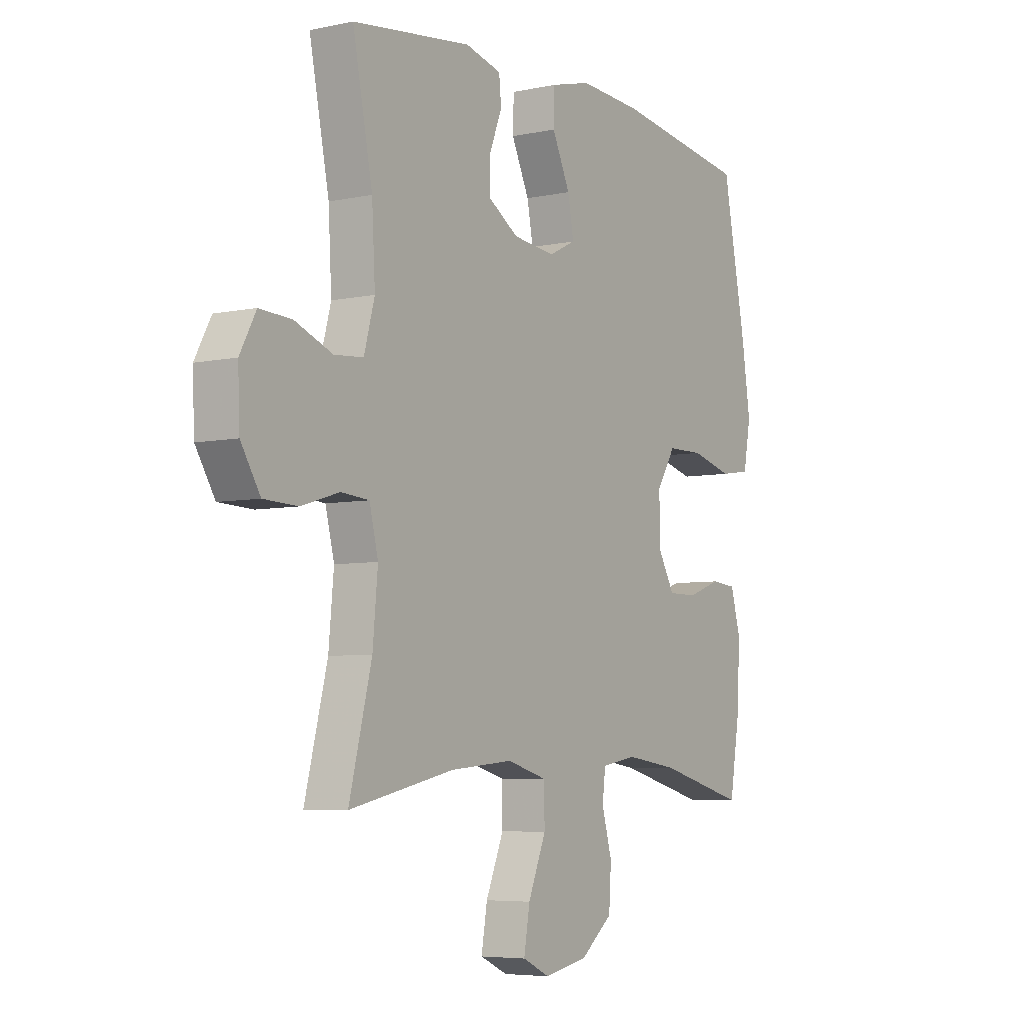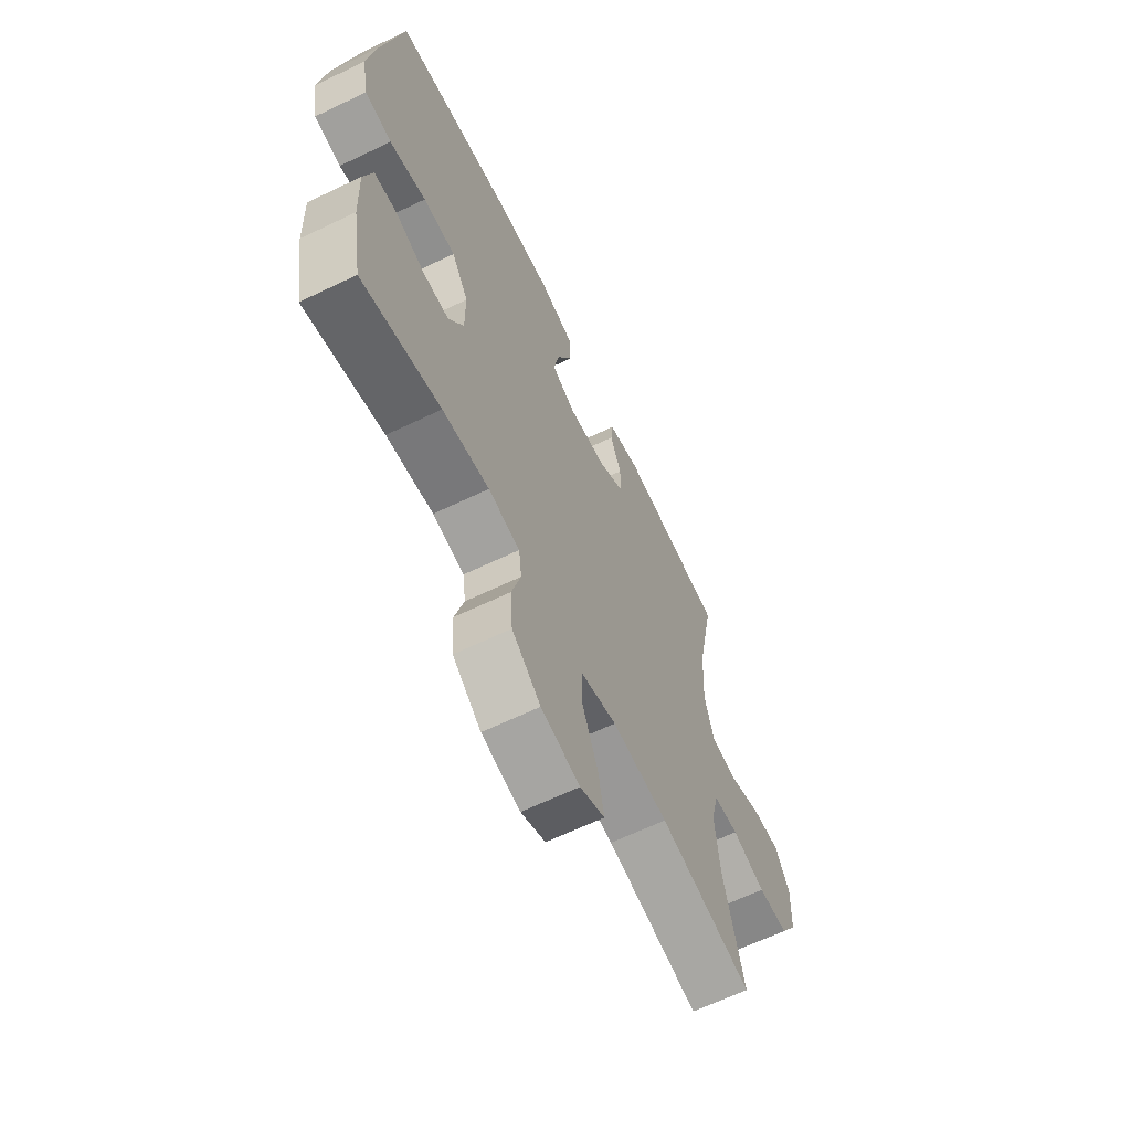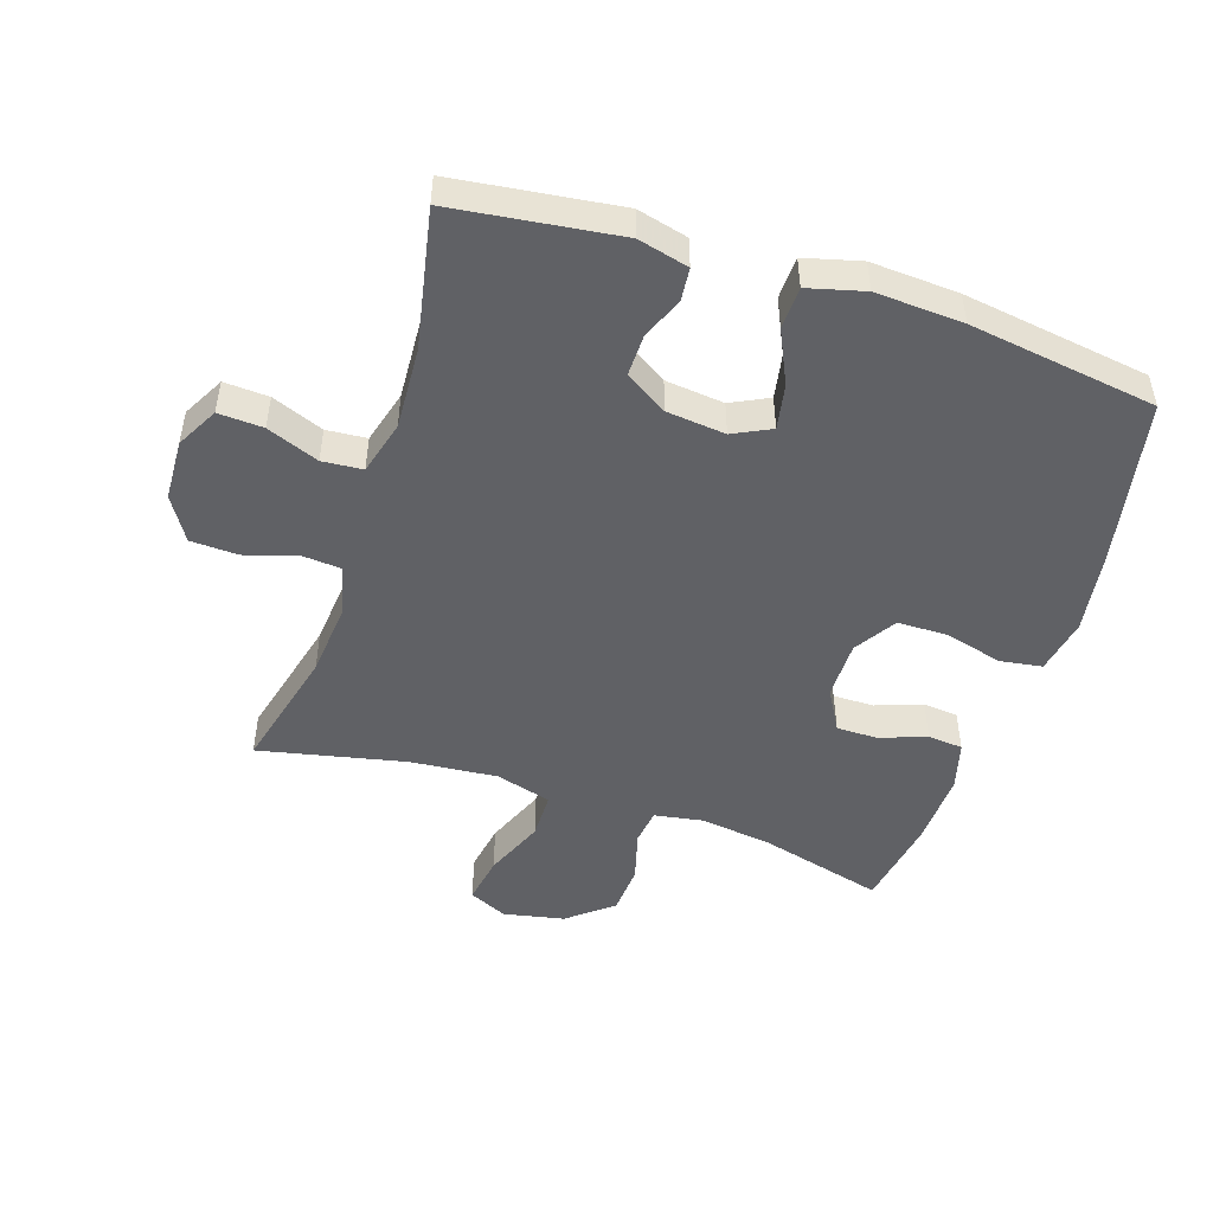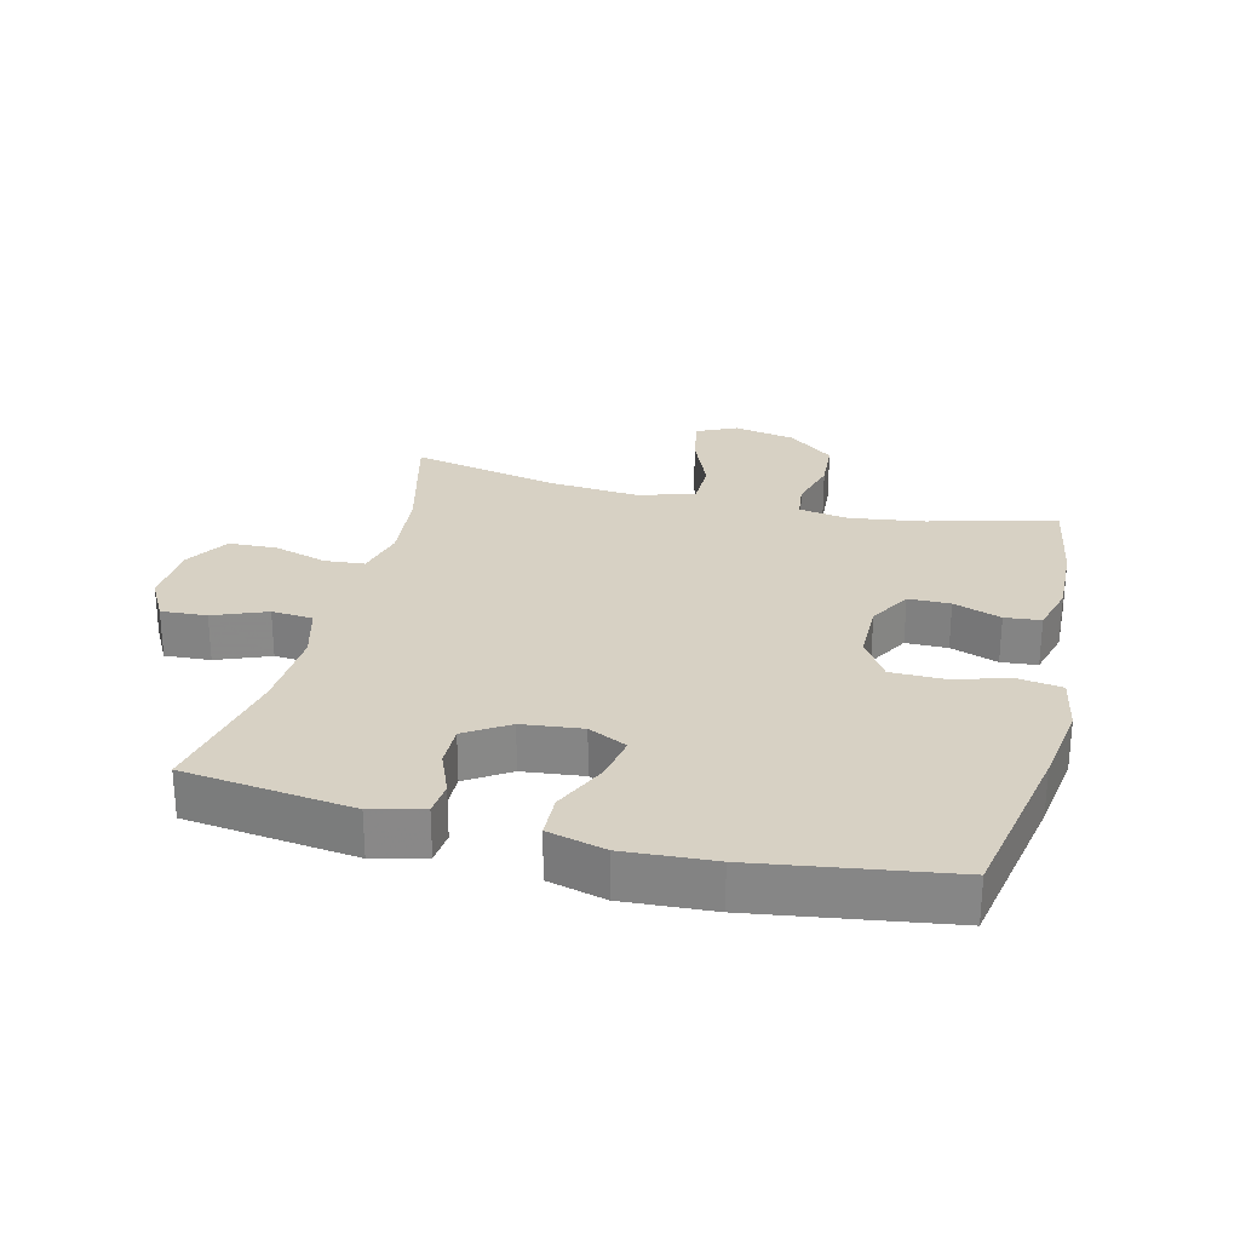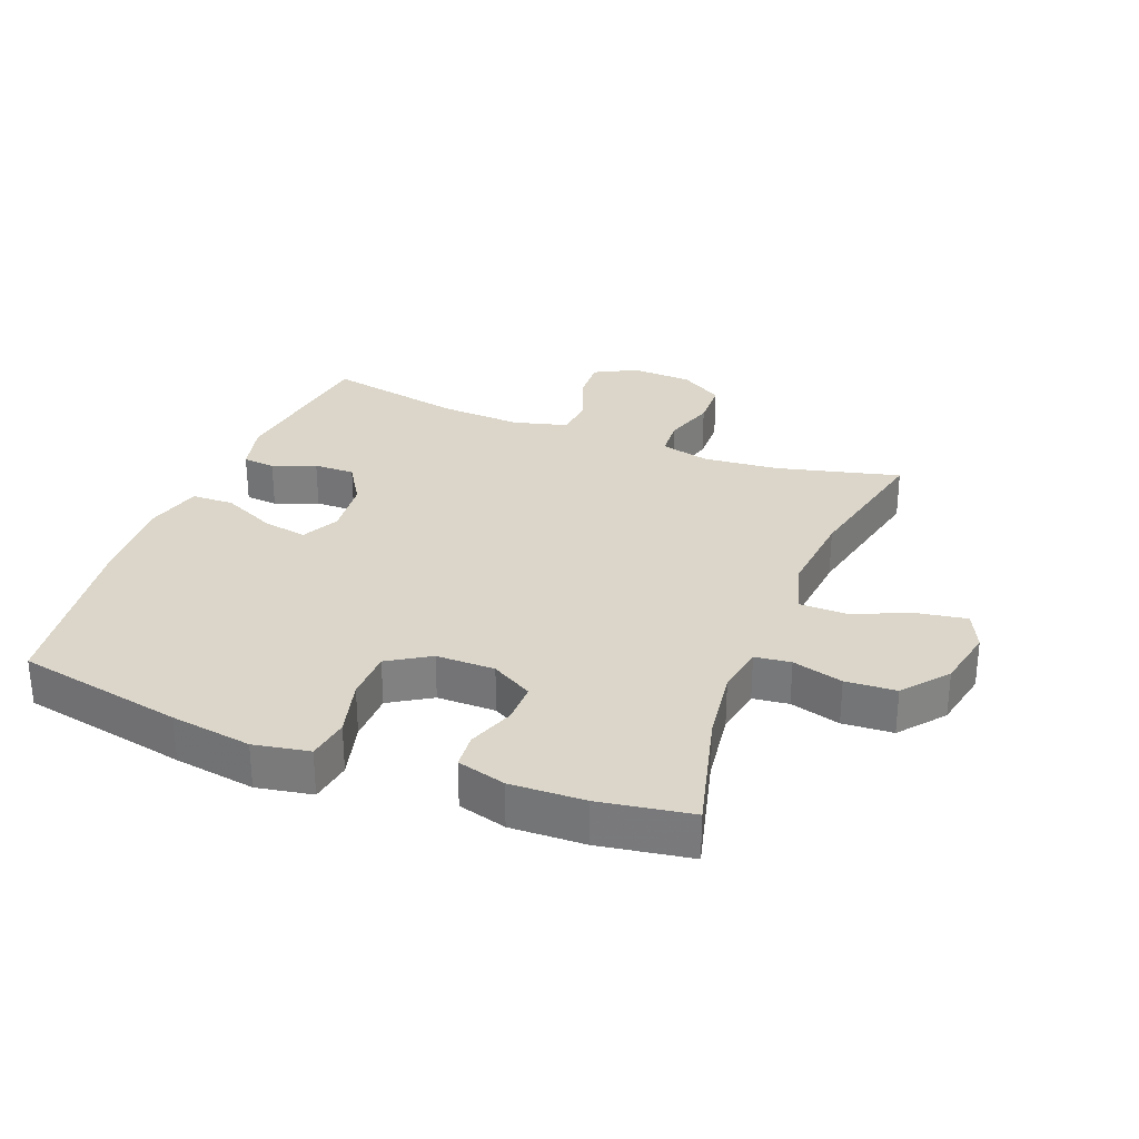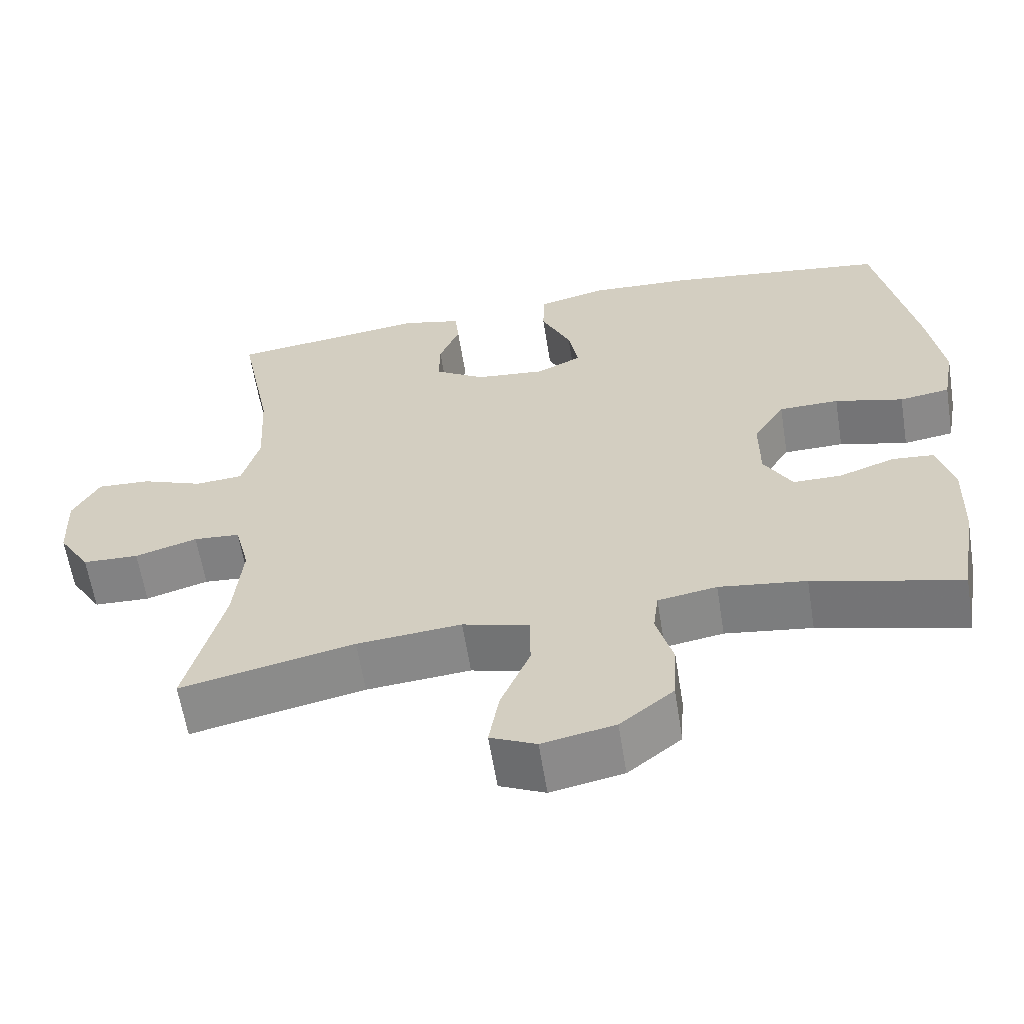
<metadata>
{"format":"obj","ext":"obj","renderer":"f3d","projection":"perspective","resolution":1024,"background":"white","views":[{"elev":-5.7,"azim":-56.8,"up":"+Z"},{"elev":-64.5,"azim":115.8,"up":"+Z"},{"elev":-48.8,"azim":-18.1,"up":"+Y"},{"elev":27.1,"azim":13.8,"up":"+Y"},{"elev":29.9,"azim":111.5,"up":"+Y"},{"elev":-61.5,"azim":9.1,"up":"+Z"}]}
</metadata>
<code>
v -0.5 0.07 0.5
v -0.241 0.07 0.533
v -0.162 0.07 0.513
v -0.157 0.07 0.462
v -0.184 0.07 0.395
v -0.185 0.07 0.331
v -0.119 0.07 0.289
v -0.027 0.07 0.279
v 0.032 0.07 0.308
v 0.019 0.07 0.378
v -0.02 0.07 0.462
v -0.018 0.07 0.528
v 0.07 0.07 0.551
v 0.207 0.07 0.543
v 0.5 0.07 0.5
v 0.551 0.07 0.238
v 0.57 0.07 0.111
v 0.554 0.07 0.024
v 0.488 0.07 0.014
v 0.398 0.07 0.038
v 0.319 0.07 0.037
v 0.278 0.07 -0.028
v 0.278 0.07 -0.12
v 0.315 0.07 -0.185
v 0.379 0.07 -0.185
v 0.452 0.07 -0.159
v 0.507 0.07 -0.164
v 0.528 0.07 -0.24
v 0.524 0.07 -0.356
v 0.5 0.07 -0.5
v 0.307 0.07 -0.449
v 0.193 0.07 -0.433
v 0.116 0.07 -0.446
v 0.109 0.07 -0.502
v 0.131 0.07 -0.581
v 0.126 0.07 -0.66
v 0.056 0.07 -0.716
v -0.039 0.07 -0.735
v -0.099 0.07 -0.707
v -0.086 0.07 -0.631
v -0.047 0.07 -0.537
v -0.048 0.07 -0.464
v -0.135 0.07 -0.439
v -0.272 0.07 -0.451
v -0.5 0.07 -0.5
v -0.451 0.07 -0.306
v -0.44 0.07 -0.188
v -0.459 0.07 -0.111
v -0.52 0.07 -0.106
v -0.602 0.07 -0.131
v -0.676 0.07 -0.128
v -0.718 0.07 -0.06
v -0.722 0.07 0.036
v -0.687 0.07 0.101
v -0.617 0.07 0.097
v -0.536 0.07 0.065
v -0.473 0.07 0.07
v -0.45 0.07 0.154
v -0.457 0.07 0.283
v -0.5 0 0.5
v -0.241 0 0.533
v -0.162 0 0.513
v -0.157 0 0.462
v -0.184 0 0.395
v -0.185 0 0.331
v -0.119 0 0.289
v -0.027 0 0.279
v 0.032 0 0.308
v 0.019 0 0.378
v -0.02 0 0.462
v -0.018 0 0.528
v 0.07 0 0.551
v 0.207 0 0.543
v 0.5 0 0.5
v 0.551 0 0.238
v 0.57 0 0.111
v 0.554 0 0.024
v 0.488 0 0.014
v 0.398 0 0.038
v 0.319 0 0.037
v 0.278 0 -0.028
v 0.278 0 -0.12
v 0.315 0 -0.185
v 0.379 0 -0.185
v 0.452 0 -0.159
v 0.507 0 -0.164
v 0.528 0 -0.24
v 0.524 0 -0.356
v 0.5 0 -0.5
v 0.307 0 -0.449
v 0.193 0 -0.433
v 0.116 0 -0.446
v 0.109 0 -0.502
v 0.131 0 -0.581
v 0.126 0 -0.66
v 0.056 0 -0.716
v -0.039 0 -0.735
v -0.099 0 -0.707
v -0.086 0 -0.631
v -0.047 0 -0.537
v -0.048 0 -0.464
v -0.135 0 -0.439
v -0.272 0 -0.451
v -0.5 0 -0.5
v -0.451 0 -0.306
v -0.44 0 -0.188
v -0.459 0 -0.111
v -0.52 0 -0.106
v -0.602 0 -0.131
v -0.676 0 -0.128
v -0.718 0 -0.06
v -0.722 0 0.036
v -0.687 0 0.101
v -0.617 0 0.097
v -0.536 0 0.065
v -0.473 0 0.07
v -0.45 0 0.154
v -0.457 0 0.283
f 54 55 56
f 53 54 56
f 52 53 56
f 51 52 56
f 50 51 56
f 49 50 56
f 48 49 56 57
f 47 48 57 58
f 44 45 46
f 43 44 46 47
f 42 43 47 58
f 39 40 41
f 38 39 41
f 37 38 41
f 36 37 41
f 35 36 41
f 34 35 41
f 33 34 41 42
f 42 58 59
f 33 42 59
f 32 33 59
f 29 30 31
f 28 29 31
f 27 28 31
f 26 27 31
f 25 26 31
f 24 25 31 32
f 18 19 20
f 17 18 20
f 16 17 20
f 15 16 20
f 14 15 20
f 13 14 20
f 12 13 20
f 11 12 20
f 10 11 20
f 9 10 20 21
f 8 9 21 22
f 3 4 5
f 2 3 5
f 1 2 5
f 59 1 5
f 59 5 6
f 59 6 7
f 32 59 7
f 24 32 7
f 23 24 7
f 7 8 22 23
f 115 114 113
f 115 113 112
f 115 112 111
f 115 111 110
f 115 110 109
f 115 109 108
f 116 115 108 107
f 117 116 107 106
f 105 104 103
f 106 105 103 102
f 117 106 102 101
f 100 99 98
f 100 98 97
f 100 97 96
f 100 96 95
f 100 95 94
f 100 94 93
f 101 100 93 92
f 118 117 101
f 118 101 92
f 118 92 91
f 90 89 88
f 90 88 87
f 90 87 86
f 90 86 85
f 90 85 84
f 91 90 84 83
f 79 78 77
f 79 77 76
f 79 76 75
f 79 75 74
f 79 74 73
f 79 73 72
f 79 72 71
f 79 71 70
f 79 70 69
f 80 79 69 68
f 81 80 68 67
f 64 63 62
f 64 62 61
f 64 61 60
f 64 60 118
f 65 64 118
f 66 65 118
f 66 118 91
f 66 91 83
f 66 83 82
f 82 81 67 66
f 1 60 61 2
f 2 61 62 3
f 3 62 63 4
f 4 63 64 5
f 5 64 65 6
f 6 65 66 7
f 7 66 67 8
f 8 67 68 9
f 9 68 69 10
f 10 69 70 11
f 11 70 71 12
f 12 71 72 13
f 13 72 73 14
f 14 73 74 15
f 15 74 75 16
f 16 75 76 17
f 17 76 77 18
f 18 77 78 19
f 19 78 79 20
f 20 79 80 21
f 21 80 81 22
f 22 81 82 23
f 23 82 83 24
f 24 83 84 25
f 25 84 85 26
f 26 85 86 27
f 27 86 87 28
f 28 87 88 29
f 29 88 89 30
f 30 89 90 31
f 31 90 91 32
f 32 91 92 33
f 33 92 93 34
f 34 93 94 35
f 35 94 95 36
f 36 95 96 37
f 37 96 97 38
f 38 97 98 39
f 39 98 99 40
f 40 99 100 41
f 41 100 101 42
f 42 101 102 43
f 43 102 103 44
f 44 103 104 45
f 45 104 105 46
f 46 105 106 47
f 47 106 107 48
f 48 107 108 49
f 49 108 109 50
f 50 109 110 51
f 51 110 111 52
f 52 111 112 53
f 53 112 113 54
f 54 113 114 55
f 55 114 115 56
f 56 115 116 57
f 57 116 117 58
f 58 117 118 59
f 59 118 60 1

</code>
